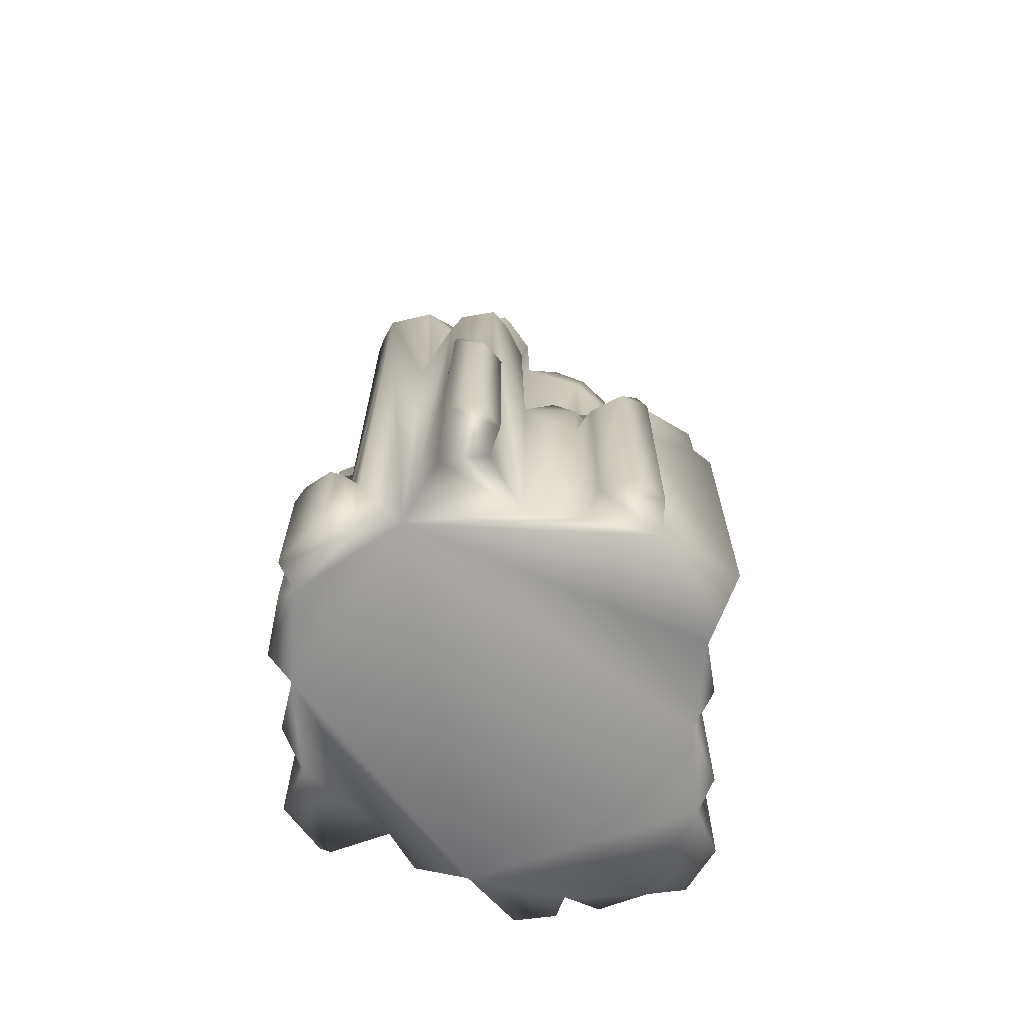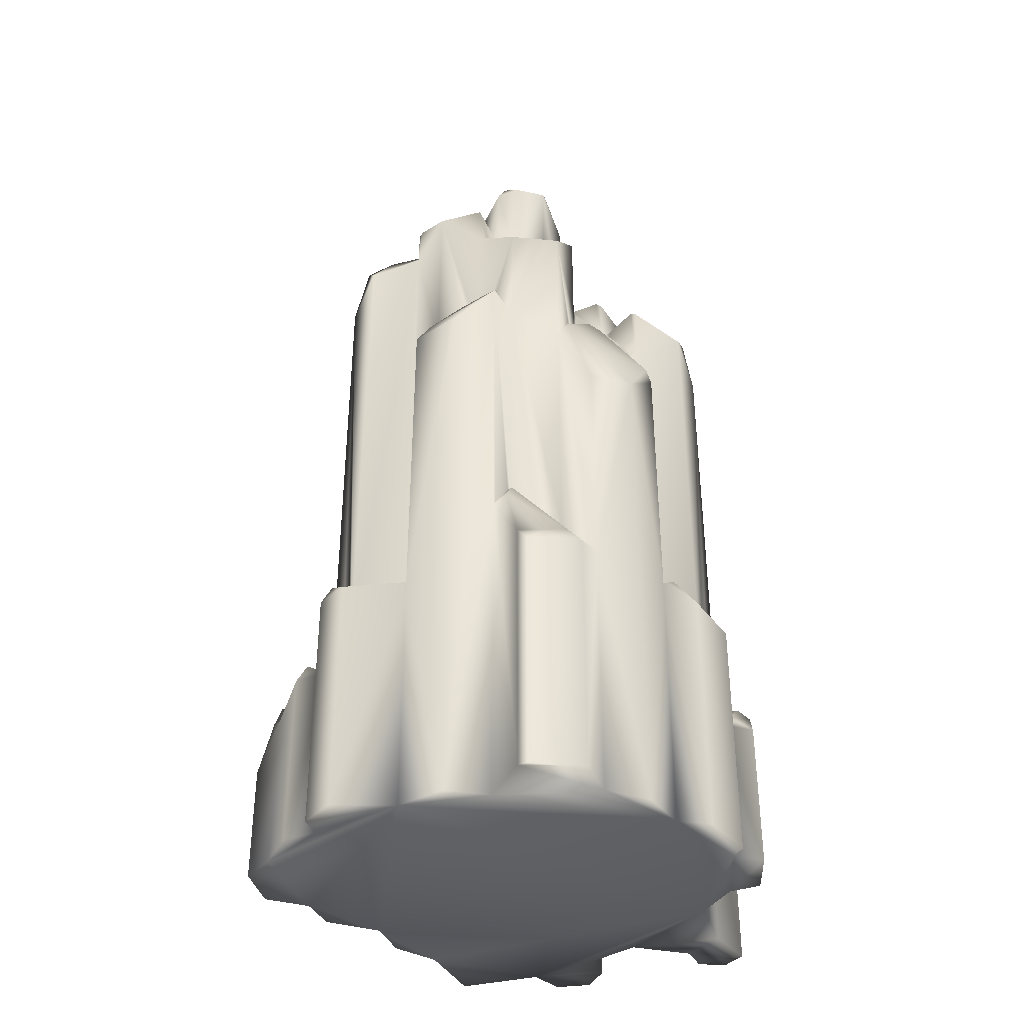
<metadata>
{"format":"obj","ext":"obj","renderer":"f3d","projection":"perspective","resolution":1024,"background":"white","views":[{"elev":-68.2,"azim":-52.8,"up":"+Y"},{"elev":-37.8,"azim":173.1,"up":"+Y"}]}
</metadata>
<code>
v -1.892 0 2.807
v -2.166 0 3.302
v -2.166 3.854 3.302
v -1.892 4.304 2.807
v -1.995 4.077 3.875
v -1.995 0 3.875
v -1.394 4.595 4.045
v -1.394 0 4.045
v -0.9024 0 3.638
v -0.9024 4.683 3.638
v -1.632 4.633 3.978
v -1.542 4.816 3.418
v -1.56 4.814 2.875
v -1.082 4.818 2.973
v -0.9937 4.804 3.3
v 0.4292 0 4.232
v 0.4292 5.274 4.232
v 1.103 4.974 3.129
v 1.125 0 3.111
v 1.903 0 2.693
v 1.042 5.06 3.055
v 1.003 6.654 3.008
v 1.125 11.47 3.111
v 0.1224 5.52 4.098
v 0.09472 6.37 4.085
v -1.082 5.031 2.973
v -1.892 5.358 2.807
v -1.354 5.881 2.515
v -1.824 5.881 2.443
v -1.675 5.881 1.931
v -2.172 5.576 2.523
v -2.547 5.116 2.138
v -1.082 6.419 2.973
v -0.9024 6.519 3.638
v -0.9182 6.659 3.581
v -0.878 6.711 2.609
v -0.07252 7.896 3.217
v -1.44 6.983 2.33
v -1.115 6.694 2.958
v -0.6045 7.118 2.145
v -0.6329 6.739 2.138
v -0.6027 11.32 2.12
v -0.9533 7.001 1.555
v -1.125 7.001 1.239
v -1.328 7.001 1.239
v -2.023 5.576 1.237
v -0.07711 7.903 2.17
v 0.005778 7.91 3.259
v 0.3675 7.962 2.249
v 0.4796 7.136 3.802
v -1.997 8.68 1.203
v -2.584 8.423 2.109
v -2.598 9.02 1.201
v -2.146 8.84 1.05
v -2.461 8.611 0.4876
v -1.989 14.59 1.223
v -2.533 13.12 0.411
v -3.49 8.871 0.4719
v -3.608 12.08 0.4083
v -1.122 14.51 1.223
v -1.112 12.75 1.238
v -1.816 14.67 1.223
v -1.533 14.75 0.8309
v -0.9877 14.54 1.066
v -3.126 8.698 2.182
v -3.68 8.187 2.254
v -2.998 9.012 1.578
v -3.279 8.991 0.8641
v -3.993 8.095 1.712
v -3.608 7.944 0.4083
v -3.933 12.14 -0.3678
v -3.627 12.82 -0.8978
v -3.49 12.73 -1.136
v -2.948 13.52 -0.6535
v -2.562 13.38 -1.2
v -4.09 7.314 1.534
v -3.62 0 0.4301
v -4.106 3.55 1.552
v -3.705 3.846 2.247
v -3.745 3.93 2.177
v -4.106 0 1.552
v -3.987 4.022 2.295
v -3.855 3.76 2.505
v -4.681 3.681 2.304
v -4.337 4.004 2.2
v -4.714 3.607 2.247
v -4.271 3.786 1.745
v -4.231 4.023 2.043
v -3.918 4.034 2.212
v -4.462 3.198 2.683
v -4.714 0 2.247
v -4.462 0 2.683
v -3.957 3.437 2.683
v -3.68 0 2.254
v -2.584 0 2.112
v -3.957 0 2.683
v -2.037 5.354 1.255
v 0.05981 13.26 0.9336
v 0.206 13.17 0.5887
v 0.07309 13.24 0.5887
v -0.5495 13.08 0.5887
v -0.7661 13.06 0.9639
v 0.8305 12.87 1.59
v -0.5778 14.1 0.5836
v -1.07 14 -0.301
v -1.862 14.46 -0.2964
v -1.989 13.43 -0.2964
v -1.989 14.4 -0.2964
v -2.517 14.29 0.3553
v -2.804 13.11 0.4485
v -2.756 13.52 -0.2464
v -2.038 12.93 -0.3338
v -2.103 12.93 -0.4471
v -1.07 12.94 -0.301
v -0.9973 12.89 -0.4277
v -2.114 13.52 -0.4003
v -2.492 13.52 -1.068
v -2.54 11.95 -1.205
v -1.432 12.93 -1.1
v -2.096 11.68 -1.973
v -1.126 12.44 -1.994
v -0.5662 12.34 -1.174
v -2.096 10.42 -1.973
v -2.563 5.421 -1.216
v -2.108 5.006 -1.988
v -2.481 9.958 -2.805
v -2.365 10.17 -2.947
v -1.78 10.92 -1.993
v -2.239 5.159 -2.256
v -2.645 5.527 -1.564
v -2.627 5.527 -1.8
v -2.883 5.527 -1.971
v -2.686 5.072 -2.79
v -3.658 5.034 -1.572
v -3.031 5.527 -1.778
v -3.491 5.001 -1.158
v -2.501 5.013 -2.79
v -1.927 9.292 -3.477
v -1.927 0 -3.477
v -1.1 4.956 -3.71
v -1.107 9.22 -3.701
v -2.491 0 -2.798
v -3.115 4.62 -2.79
v -1.104 0 -3.706
v -0.7152 0 -4.44
v -0.7152 4.623 -4.44
v -0.455 4.845 -4.44
v 0.273 4.612 -4.44
v 0.4344 4.826 -4.337
v -0.5974 6.163 -2.852
v 0.4669 6.22 -3.791
v 0.286 6.669 -3.125
v -0.217 6.487 -2.852
v 0.4274 6.645 -2.922
v 0.3749 6.615 -2.852
v 0.3693 11.6 -2.817
v -0.604 11.07 -2.842
v -0.6076 13.76 -2.837
v 0.3278 13.76 -2.837
v 0.273 0 -4.44
v -0.7494 11.14 -3.082
v -1.239 11.48 -2.784
v -1.486 11.34 -2.752
v -0.9614 11.42 -2.204
v 0.07759 15.09 -1.325
v -1.068 14.48 -2.014
v -0.9116 14.72 -1.743
v -0.5662 14.71 -1.174
v 0.1077 15.07 -1.174
v -1.068 12.44 -2.014
v -0.5662 16.9 -1.174
v -1.07 16.52 -0.301
v -0.5662 16.28 0.5725
v -0.8314 16.88 0.1132
v -0.5992 16.95 -1.117
v 0.03676 17 -1.174
v -0.5244 17.05 -1.009
v -0.6367 17.05 -0.2223
v 0.1916 15.76 0.5725
v 0.3095 16.94 -0.8002
v 0.1916 15.76 0.5725
v 0.9466 16.04 -0.301
v 0.3095 16.94 -1.174
v 0.9667 13.97 -0.2928
v 1.087 13.03 1.237
v 1.077 12.72 1.258
v 0.3773 11.88 2.218
v 0.3608 12.24 2.212
v -0.3191 12.15 2.144
v -0.8128 12.37 1.756
v 1.704 13.32 1.235
v 1.32 14.13 -0.2928
v 2.022 13.82 0.6845
v 1.705 12.04 1.258
v 1.126 12.47 1.258
v 1.252 12.47 1.371
v 0.44 11.88 2.275
v 1.08 12.23 1.918
v 1.778 12.07 1.347
v 1.2 11.49 3.069
v 2.249 11.23 1.997
v 1.903 11.01 2.693
v 2.261 4.845 1.985
v 1.723 5.621 1.251
v 2.078 5.888 1.735
v 2.284 13.76 0.3254
v 1.957 5.964 0.8468
v 2.254 5.813 0.3322
v 2.466 5.898 0.3321
v 2.542 6.182 0.8207
v 2.21 6.182 1.073
v 2.912 6.182 1.276
v 3.35 5.365 0.6807
v 2.255 0 1.991
v 3.263 5.22 1.741
v 3.263 0 1.741
v 3.613 4.611 1.135
v 3.62 3.163 1.125
v 2.952 5.913 1.818
v 2.845 6.182 1.748
v 2.345 6.182 1.697
v 3.147 5.292 0.3284
v 3.112 13.16 0.3207
v 2.573 13.94 0.3224
v 3.519 3.398 0.9442
v 4.307 3.292 0.7088
v 4.38 3.033 0.9606
v 4.421 2.915 0.9532
v 3.182 3.532 0.3682
v 4.374 3.278 -0.3146
v 4.144 3.312 -0.4309
v 4.496 2.926 -0.3415
v 4.745 2.117 0.08531
v 4.421 0 0.9532
v 4.745 0 0.08531
v 4.412 2.853 -0.4987
v 4.413 0 -0.4909
v 4.153 3.257 -1.349
v 4.153 0 -1.349
v 3.643 3.289 -1.672
v 3.599 0 -1.668
v 3.966 3.514 -1.469
v 3.207 3.66 -0.9072
v 3.673 3.86 -0.8068
v 3.809 4.571 -2.022
v 3.198 4.502 -0.9639
v 3.809 0 -2.022
v 3.44 0 -2.66
v 3.44 4.511 -2.66
v 2.288 4.638 -2.773
v 2.278 0 -2.775
v 3.625 4.688 -2.341
v 2.228 5.023 -2.201
v 2.08 4.879 -1.352
v 1.762 4.772 -1.862
v 2.048 4.952 -2.358
v 1.563 0 -3.384
v 2.269 10.65 -2.777
v 1.563 10.76 -3.384
v 0.7683 11.68 -3.305
v 0.7578 6.165 -3.309
v 0.7578 0 -3.309
v 1.77 11.46 -1.835
v 1.969 11.52 -2.246
v 1.414 11.87 -2.471
v 0.7385 11.74 -3.27
v 0.9317 11.87 -2.958
v 0.3693 11.6 -2.817
v 0.7809 11.86 -2.078
v 1.046 11.86 -1.835
v 0.9326 11.86 -1.835
v 0.3749 6.615 -2.852
v 0.4274 6.645 -2.922
v 0.3278 13.76 -2.837
v 1.77 15.08 -1.835
v 0.9326 14.64 -1.835
v 2.202 14.52 -1.144
v 2.212 4.8 -1.146
v 3.156 14.12 -0.9543
v 2.098 14.81 -0.9413
v 2.202 15.22 -1.144
v 2.75 14.82 -0.6303
v 3.502 13.4 -0.3556
v 1.949 14.82 -0.5959
v 2.516 14.82 -0.3455
v 3.252 14.28 -0.7881
v 1.796 14.31 -0.2882
v 2.151 15.29 -1.225
v 1.451 16.15 -0.3094
v 1.774 15.78 -0.3073
v 3.51 3.691 -0.362
v 3.502 3.211 -0.3556
v 1.776 13.95 -0.2928
v 0.9466 15.85 -0.301
v 0.9466 16.04 -0.301
v 0.4423 16.75 -1.174
v 0.4706 15.2 -1.185
v 0.3095 16.94 -0.8002
v 0.3095 16.94 -1.174
v 0.9352 15.47 -1.835
v 0.7108 14.86 -1.523
v 0.4706 14.93 -1.185
v 0.1077 15.07 -1.174
v 0.07759 15.09 -1.325
v 0.03676 17 -1.174
v 1.311 16.18 -0.3718
v 1.183 16.18 -0.3094
v 3.316 3.818 -0.7136
v 3.825 3.631 -0.4105
v -1.068 11.23 -2.014
v -3.714 2.687 -1.721
v -3.725 0 -1.71
v -4.285 0 -1.596
v -4.285 2.676 -1.596
v -4.423 0 -0.647
v -4.423 2.37 -0.647
v -4.235 2.45 -0.5455
v -4.297 3.036 -1.394
v -3.856 2.874 -1.682
v -4.073 3.214 -1.398
v -3.872 3.087 -0.9929
v -3.933 0 -0.3678
v -3.888 3.214 -1.319
v -3.935 3.214 -1.232
v -3.506 2.898 -1.147
v -3.692 2.907 -0.8255
v -3.946 2.298 -0.3847
v -3.593 3.038 -1.377
v -3.714 2.782 -1.721
v -3.819 4.528 -1.987
v -3.819 0 -1.987
v -3.115 0 -2.79
v 0.5775 5.98 -3.871
v 0.4344 4.826 -4.337
v 0.5419 6.15 -3.809
v 0.7225 6.24 -3.282
v 0.4669 6.22 -3.791
v 0.4344 0 -4.337
v 0.273 0 -4.44
v 0.273 4.612 -4.44
v 0.286 6.669 -3.125
v -2.108 5.006 -1.988
v -2.239 5.159 -2.256
v -2.563 5.421 -1.216
v 3.616 0 1.13
v 0.9326 14.64 -1.835
v 1.183 16.18 -0.3094
v 0.9466 15.85 -0.301
v 1.451 16.15 -0.3094
v -3.957 0 2.683
v -4.462 0 2.683
v -4.714 0 2.247
v -3.68 0 2.254
v -4.106 0 1.552
v -2.584 0 2.112
v -3.62 0 0.4301
v -1.892 0 2.807
v -0.9024 0 3.638
v -2.166 0 3.302
v -1.394 0 4.045
v -1.995 0 3.875
v 1.125 0 3.111
v 0.4292 0 4.232
v 2.255 0 1.991
v 1.903 0 2.693
v 2.278 0 -2.775
v 3.616 0 1.13
v 3.263 0 1.741
v 4.413 0 -0.4909
v 4.421 0 0.9532
v 4.745 0 0.08531
v 3.599 0 -1.668
v 3.809 0 -2.022
v 3.44 0 -2.66
v 4.153 0 -1.349
v 0.7578 0 -3.309
v 1.563 0 -3.384
v -2.491 0 -2.798
v -1.104 0 -3.706
v -1.927 0 -3.477
v 0.4344 0 -4.337
v -0.7152 0 -4.44
v 0.273 0 -4.44
v -3.725 0 -1.71
v -3.115 0 -2.79
v -3.819 0 -1.987
v -3.933 0 -0.3678
v -4.285 0 -1.596
v -4.423 0 -0.647
v 0.5775 5.98 -3.871
g equalizer_crystal_COL
f 1 2 3
f 1 3 4
f 2 5 3
f 4 3 5
f 2 6 5
f 7 5 6
f 7 6 8
f 9 7 8
f 9 10 7
f 11 7 10
f 7 11 5
f 5 11 12
f 11 10 12
f 5 12 13
f 4 5 13
f 12 14 13
f 12 15 14
f 10 15 12
f 10 9 16
f 10 16 17
f 18 17 16
f 18 16 19
f 18 19 20
f 21 17 18
f 18 22 21
f 18 23 22
f 21 24 17
f 24 21 22
f 24 10 17
f 24 22 25
f 26 13 14
f 26 27 13
f 28 27 26
f 28 29 27
f 30 29 28
f 29 30 31
f 29 31 27
f 27 31 32
f 30 32 31
f 26 33 28
f 34 33 26
f 24 25 34
f 34 35 33
f 36 33 35
f 36 35 37
f 25 37 34
f 37 35 34
f 33 38 28
f 38 30 28
f 33 39 38
f 39 36 38
f 36 39 33
f 40 36 37
f 36 40 41
f 42 41 40
f 42 43 41
f 36 41 43
f 36 43 38
f 38 43 44
f 42 44 43
f 38 44 45
f 38 45 46
f 40 37 47
f 42 40 47
f 48 47 37
f 48 49 47
f 42 47 49
f 50 49 48
f 50 22 49
f 51 46 45
f 51 45 44
f 52 46 51
f 51 53 52
f 51 54 53
f 55 53 54
f 56 54 51
f 56 57 54
f 57 55 54
f 57 58 55
f 57 59 58
f 60 56 51
f 51 61 60
f 60 62 56
f 63 62 60
f 63 56 62
f 63 60 64
f 64 60 61
f 53 65 52
f 52 65 66
f 66 65 67
f 53 67 65
f 66 67 68
f 53 68 67
f 55 58 68
f 55 68 53
f 69 66 68
f 69 68 58
f 69 58 70
f 59 70 58
f 71 70 59
f 72 71 59
f 71 72 73
f 74 73 72
f 74 75 73
f 69 70 76
f 76 70 77
f 71 77 70
f 76 77 78
f 69 76 78
f 79 66 69
f 79 69 80
f 69 78 80
f 77 81 78
f 82 79 80
f 82 83 79
f 82 84 83
f 82 85 84
f 86 84 85
f 86 87 78
f 86 85 88
f 86 88 87
f 89 87 88
f 85 82 89
f 85 89 88
f 82 80 89
f 89 80 78
f 89 78 87
f 90 84 86
f 91 86 78
f 91 78 81
f 91 90 86
f 91 92 90
f 93 90 92
f 79 83 93
f 84 90 93
f 84 93 83
f 94 79 93
f 79 94 95
f 94 93 96
f 93 92 96
f 66 79 95
f 66 95 32
f 52 66 32
f 52 32 97
f 52 97 46
f 30 97 32
f 38 46 97
f 38 97 30
f 32 95 1
f 32 1 4
f 27 32 4
f 27 4 13
f 98 99 100
f 101 98 100
f 101 102 98
f 103 98 102
f 103 102 61
f 104 102 101
f 104 101 100
f 104 64 102
f 64 61 102
f 64 104 105
f 64 105 106
f 106 105 107
f 106 107 108
f 109 108 107
f 106 108 109
f 109 107 57
f 110 57 107
f 110 107 111
f 106 109 56
f 56 109 57
f 105 112 107
f 107 112 113
f 113 112 114
f 105 114 112
f 113 114 115
f 107 113 116
f 107 116 111
f 111 116 117
f 111 117 74
f 116 113 118
f 116 118 117
f 118 113 119
f 119 113 115
f 118 119 120
f 121 119 115
f 119 121 120
f 121 115 122
f 121 123 120
f 118 120 123
f 124 118 123
f 124 123 125
f 125 123 126
f 127 126 123
f 127 123 128
f 121 128 123
f 125 126 129
f 129 130 124
f 129 131 130
f 132 131 129
f 130 131 132
f 132 129 133
f 134 132 133
f 134 135 132
f 130 132 135
f 124 130 135
f 124 135 134
f 124 134 136
f 73 124 136
f 126 137 129
f 129 137 133
f 138 137 126
f 138 126 127
f 138 139 137
f 138 140 139
f 138 141 140
f 139 142 137
f 133 137 143
f 143 134 133
f 140 144 139
f 140 145 144
f 140 146 145
f 147 146 140
f 146 147 148
f 147 149 148
f 150 147 140
f 150 151 147
f 150 152 151
f 150 153 152
f 154 152 153
f 154 153 155
f 156 155 153
f 156 153 150
f 156 150 157
f 158 156 157
f 158 159 156
f 146 148 160
f 146 160 145
f 157 150 140
f 157 140 141
f 161 157 141
f 162 157 161
f 163 162 161
f 163 161 127
f 162 164 157
f 158 157 164
f 161 141 138
f 161 138 127
f 165 159 158
f 165 158 166
f 165 166 167
f 165 167 168
f 168 167 166
f 165 168 169
f 166 158 170
f 122 168 166
f 122 166 170
f 168 122 115
f 114 168 115
f 114 105 168
f 105 171 168
f 169 168 171
f 105 172 171
f 173 172 105
f 173 174 172
f 172 174 175
f 172 175 171
f 175 176 171
f 169 171 176
f 175 177 176
f 174 177 175
f 176 177 178
f 174 178 177
f 173 105 104
f 173 104 100
f 179 173 100
f 179 100 99
f 176 178 180
f 180 178 174
f 180 174 173
f 180 173 181
f 180 181 182
f 176 180 183
f 179 99 184
f 185 184 99
f 185 99 186
f 98 186 99
f 98 103 186
f 103 187 186
f 103 188 187
f 189 187 188
f 189 42 187
f 42 189 190
f 188 103 190
f 188 190 189
f 42 190 61
f 103 61 190
f 185 191 184
f 191 185 186
f 191 192 184
f 191 193 192
f 194 191 186
f 194 186 195
f 187 195 186
f 196 194 195
f 196 195 197
f 195 187 197
f 196 197 198
f 196 199 194
f 198 199 196
f 198 197 23
f 198 23 200
f 198 200 199
f 200 201 199
f 199 201 194
f 200 202 201
f 201 202 20
f 201 20 203
f 201 204 194
f 201 205 204
f 201 203 205
f 192 193 206
f 206 194 207
f 194 204 207
f 206 207 208
f 207 209 208
f 206 208 209
f 207 210 209
f 207 204 211
f 207 211 210
f 211 212 210
f 210 212 213
f 200 23 18
f 200 18 202
f 18 20 202
f 20 214 203
f 215 203 214
f 215 214 216
f 215 217 213
f 217 215 218
f 215 213 219
f 220 205 219
f 211 220 212
f 213 212 220
f 213 220 219
f 220 221 205
f 211 221 220
f 204 205 221
f 204 221 211
f 210 213 222
f 213 217 222
f 210 222 209
f 209 222 223
f 206 209 223
f 224 206 223
f 205 203 219
f 215 219 203
f 217 218 225
f 218 226 225
f 218 227 226
f 228 227 218
f 226 227 228
f 229 225 226
f 229 226 230
f 229 230 231
f 231 230 232
f 226 228 232
f 226 232 230
f 228 233 232
f 233 228 234
f 233 234 235
f 236 233 235
f 231 232 236
f 236 232 233
f 236 235 237
f 238 236 237
f 231 236 238
f 238 237 239
f 240 238 239
f 240 239 241
f 231 238 242
f 240 242 238
f 242 240 243
f 242 243 244
f 245 243 240
f 245 246 243
f 247 245 240
f 247 240 241
f 245 247 248
f 245 248 249
f 250 249 248
f 250 248 251
f 250 252 249
f 252 245 249
f 250 253 252
f 252 253 254
f 252 254 245
f 254 246 245
f 253 255 254
f 253 256 255
f 250 256 253
f 250 251 257
f 258 256 250
f 258 255 256
f 259 258 250
f 259 250 257
f 260 259 257
f 260 258 259
f 260 257 261
f 257 262 261
f 258 263 255
f 254 255 263
f 258 264 263
f 260 264 258
f 265 263 264
f 266 265 264
f 260 266 264
f 266 267 265
f 268 267 266
f 268 266 260
f 268 269 267
f 265 270 263
f 267 269 270
f 267 270 265
f 269 271 270
f 272 268 260
f 272 260 273
f 274 269 268
f 274 271 269
f 275 270 271
f 275 263 270
f 275 271 276
f 274 276 271
f 277 263 275
f 277 254 263
f 277 278 254
f 277 246 278
f 254 278 246
f 277 279 246
f 280 279 277
f 281 280 277
f 280 282 279
f 283 246 279
f 284 282 280
f 281 284 280
f 284 285 282
f 282 285 224
f 282 224 286
f 283 279 286
f 282 286 279
f 224 283 286
f 285 284 287
f 288 281 277
f 289 281 288
f 289 290 281
f 290 287 284
f 281 290 284
f 192 287 290
f 192 290 289
f 224 223 283
f 283 223 222
f 283 222 291
f 222 229 291
f 217 229 222
f 217 225 229
f 229 292 291
f 206 224 285
f 206 285 287
f 192 206 293
f 206 287 293
f 192 293 287
f 294 192 289
f 294 184 192
f 179 184 294
f 295 179 294
f 296 295 294
f 296 294 297
f 296 298 295
f 296 299 298
f 294 300 297
f 297 300 301
f 297 301 302
f 301 303 302
f 297 302 303
f 296 297 303
f 301 304 303
f 304 301 276
f 300 276 301
f 300 275 276
f 288 275 300
f 288 277 275
f 296 303 305
f 296 305 299
f 288 300 306
f 289 288 306
f 306 307 289
f 294 307 306
f 294 306 300
f 244 308 291
f 244 291 309
f 309 242 244
f 309 231 242
f 292 231 309
f 291 292 309
f 243 308 244
f 283 291 308
f 283 308 243
f 283 243 246
f 292 229 231
f 128 310 164
f 121 310 128
f 121 170 310
f 128 164 162
f 128 162 163
f 127 128 163
f 170 121 122
f 158 164 310
f 158 310 170
f 311 312 313
f 311 313 314
f 315 314 313
f 315 316 314
f 315 317 316
f 318 316 317
f 316 318 314
f 318 319 314
f 319 311 314
f 318 320 319
f 318 317 321
f 315 322 317
f 320 323 319
f 323 320 324
f 318 321 324
f 318 324 320
f 325 324 321
f 325 323 324
f 325 321 326
f 326 321 317
f 326 317 327
f 322 327 317
f 327 322 77
f 325 328 323
f 328 325 136
f 328 136 134
f 329 328 134
f 323 328 329
f 323 329 319
f 329 134 330
f 143 330 134
f 331 330 143
f 331 143 332
f 331 311 330
f 311 329 330
f 331 312 311
f 71 327 77
f 327 71 326
f 71 136 325
f 71 325 326
f 319 329 311
f 137 332 143
f 137 142 332
f 71 73 136
f 73 75 118
f 117 118 75
f 73 118 124
f 74 117 75
f 72 111 74
f 72 110 111
f 72 59 110
f 57 110 59
f 333 261 334
f 335 261 333
f 335 336 261
f 273 336 335
f 273 335 337
f 337 335 333
f 260 336 273
f 260 261 336
f 261 338 334
f 339 334 338
f 339 340 334
f 261 262 338
f 341 273 337
f 10 34 15
f 24 34 10
f 34 14 15
f 34 26 14
f 342 343 344
f 25 50 48
f 25 48 37
f 22 50 25
f 23 49 22
f 23 197 49
f 197 187 49
f 42 49 187
f 42 61 44
f 51 44 61
f 206 193 191
f 206 191 194
f 215 216 345
f 215 345 218
f 234 218 345
f 234 228 218
f 165 346 159
f 347 348 349
f 63 64 106
f 63 106 56
f 350 351 352
f 353 350 352
f 353 352 354
f 355 353 354
f 355 354 356
f 357 355 356
f 357 356 358
f 359 357 358
f 359 358 360
f 359 360 361
f 356 362 358
f 362 363 358
f 356 364 362
f 364 365 362
f 356 366 364
f 366 367 364
f 367 368 364
f 366 369 367
f 369 370 367
f 369 371 370
f 366 372 369
f 366 373 372
f 366 374 373
f 372 375 369
f 376 377 366
f 378 376 366
f 378 379 376
f 378 380 379
f 379 381 376
f 379 382 381
f 382 383 381
f 384 385 378
f 384 386 385
f 356 384 378
f 356 387 384
f 387 388 384
f 387 389 388
f 356 378 366
f 147 151 390
f 147 390 149

</code>
